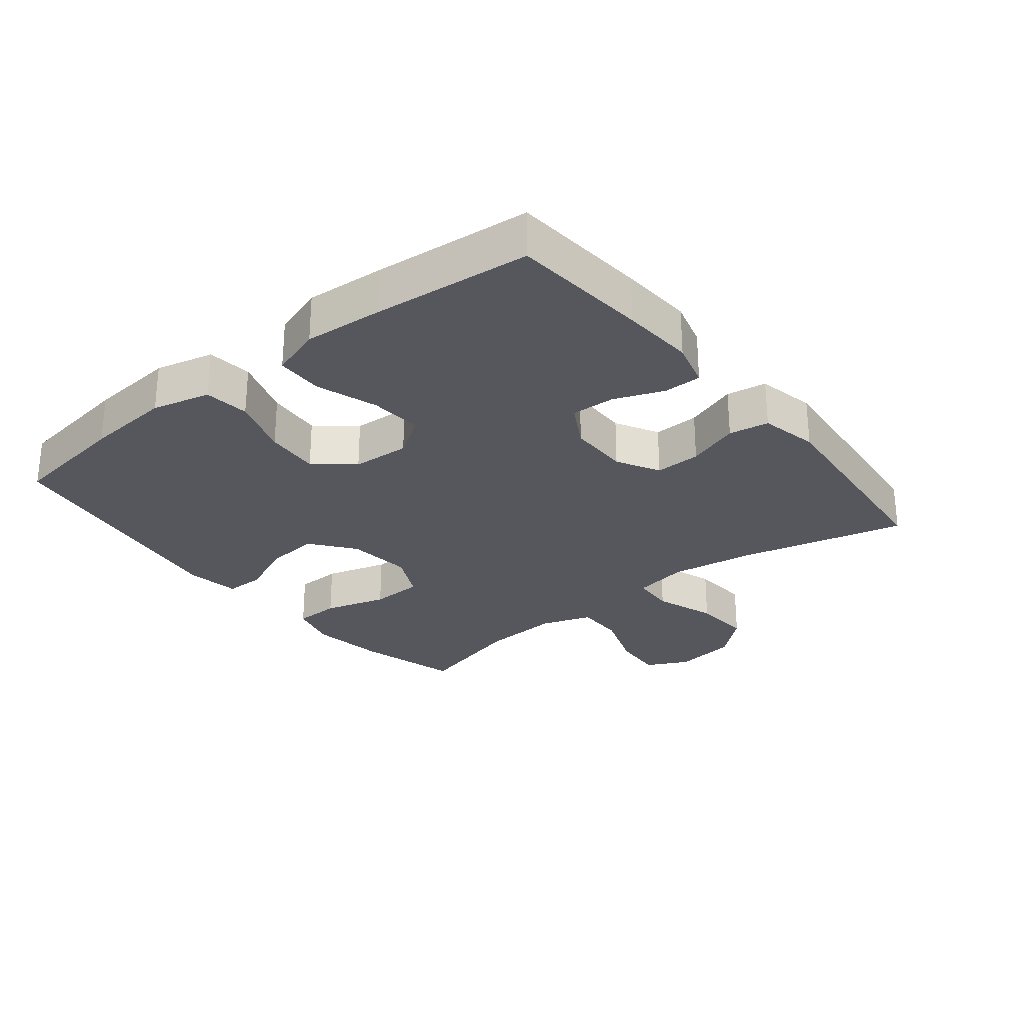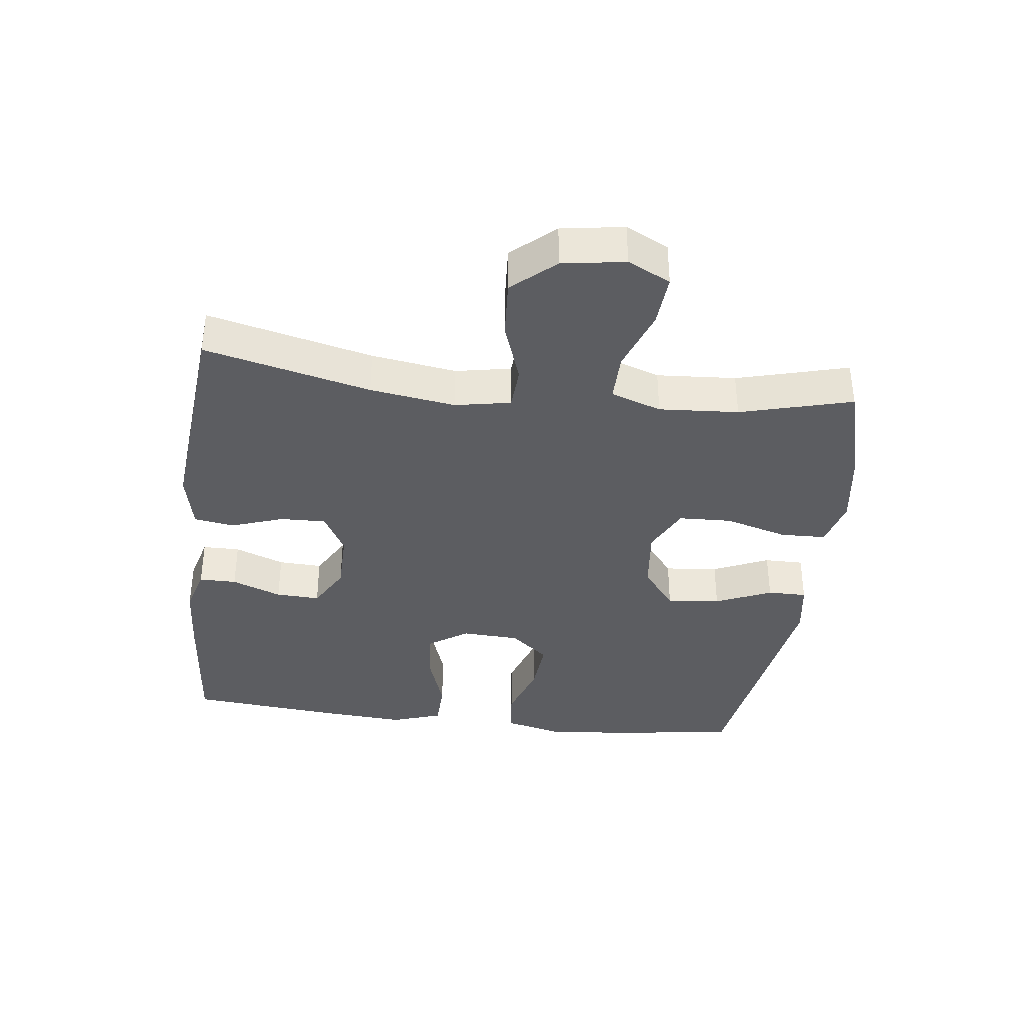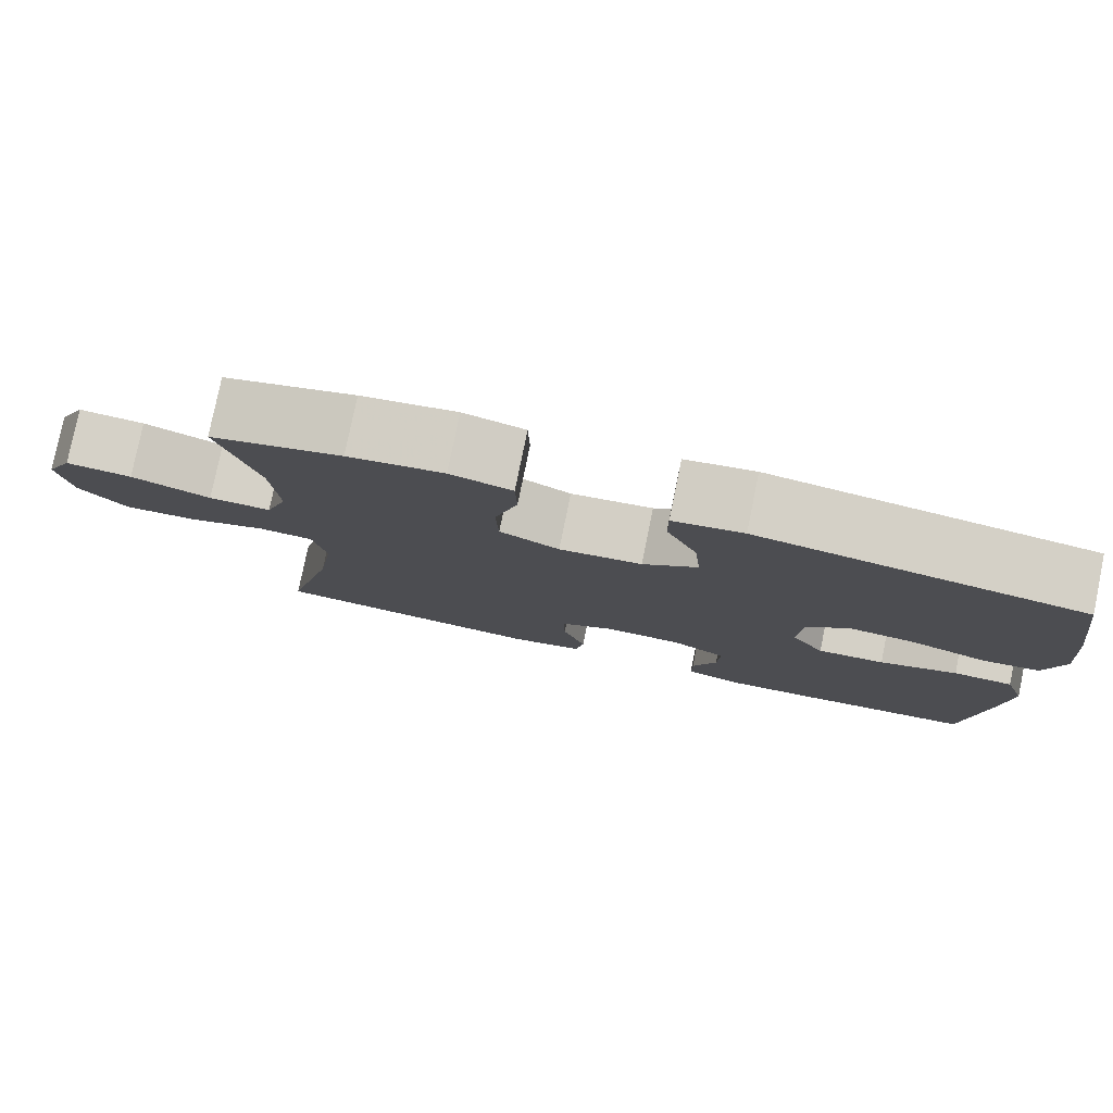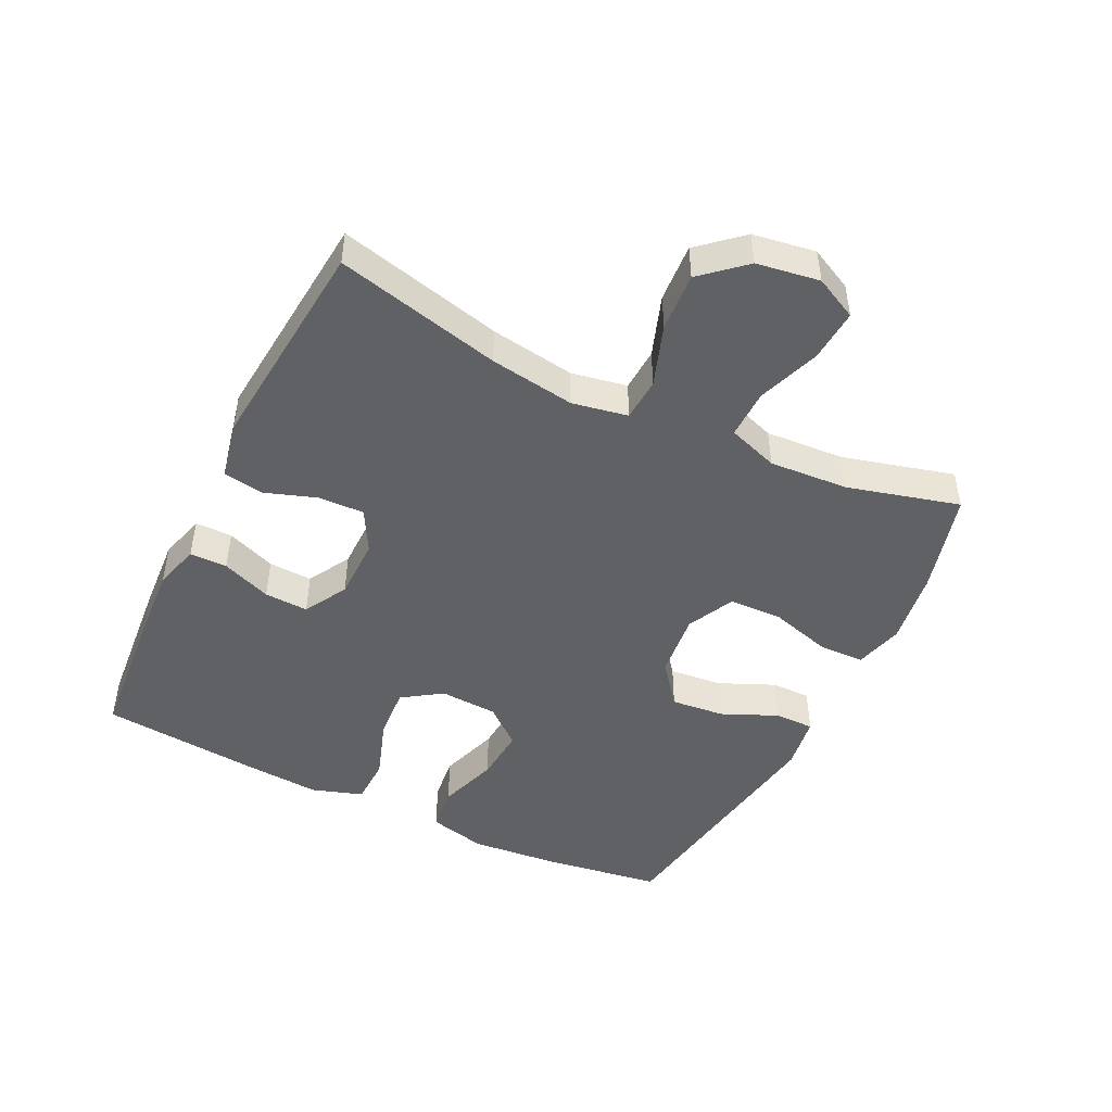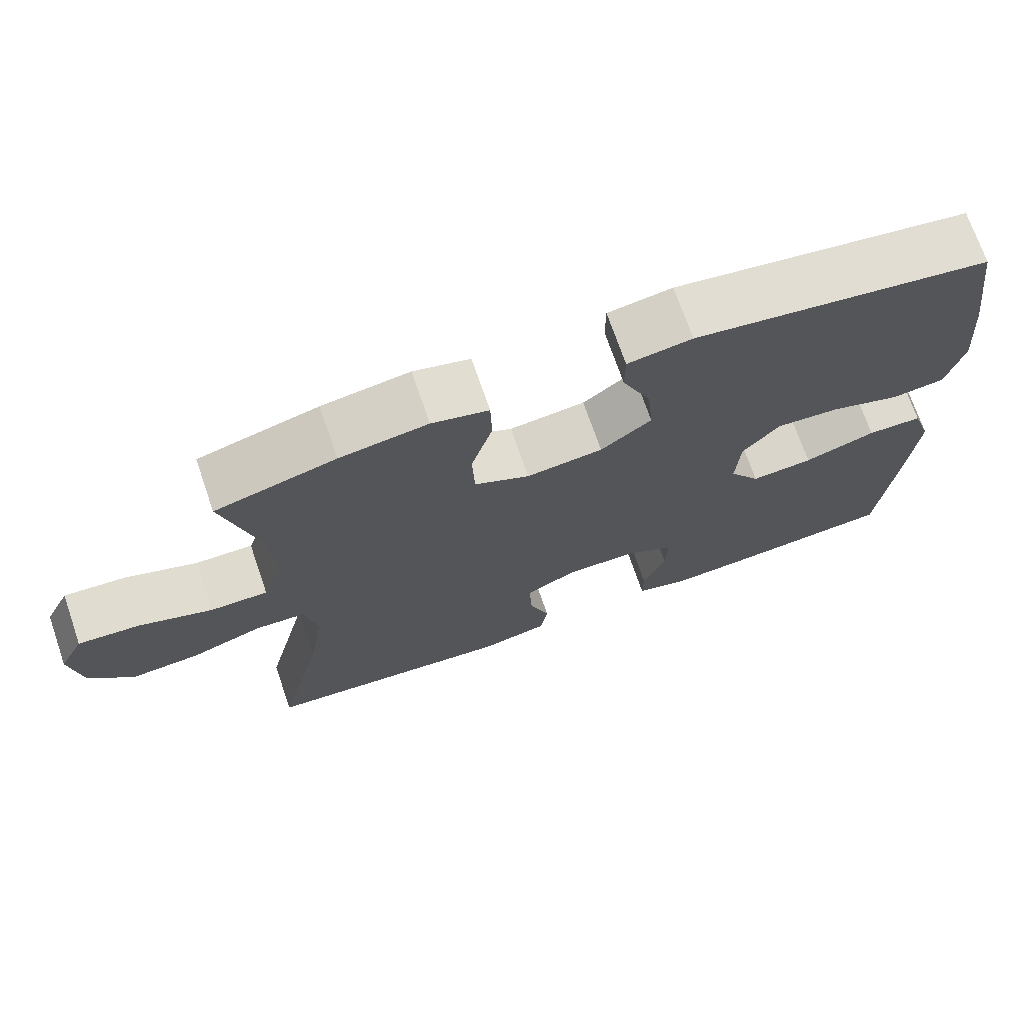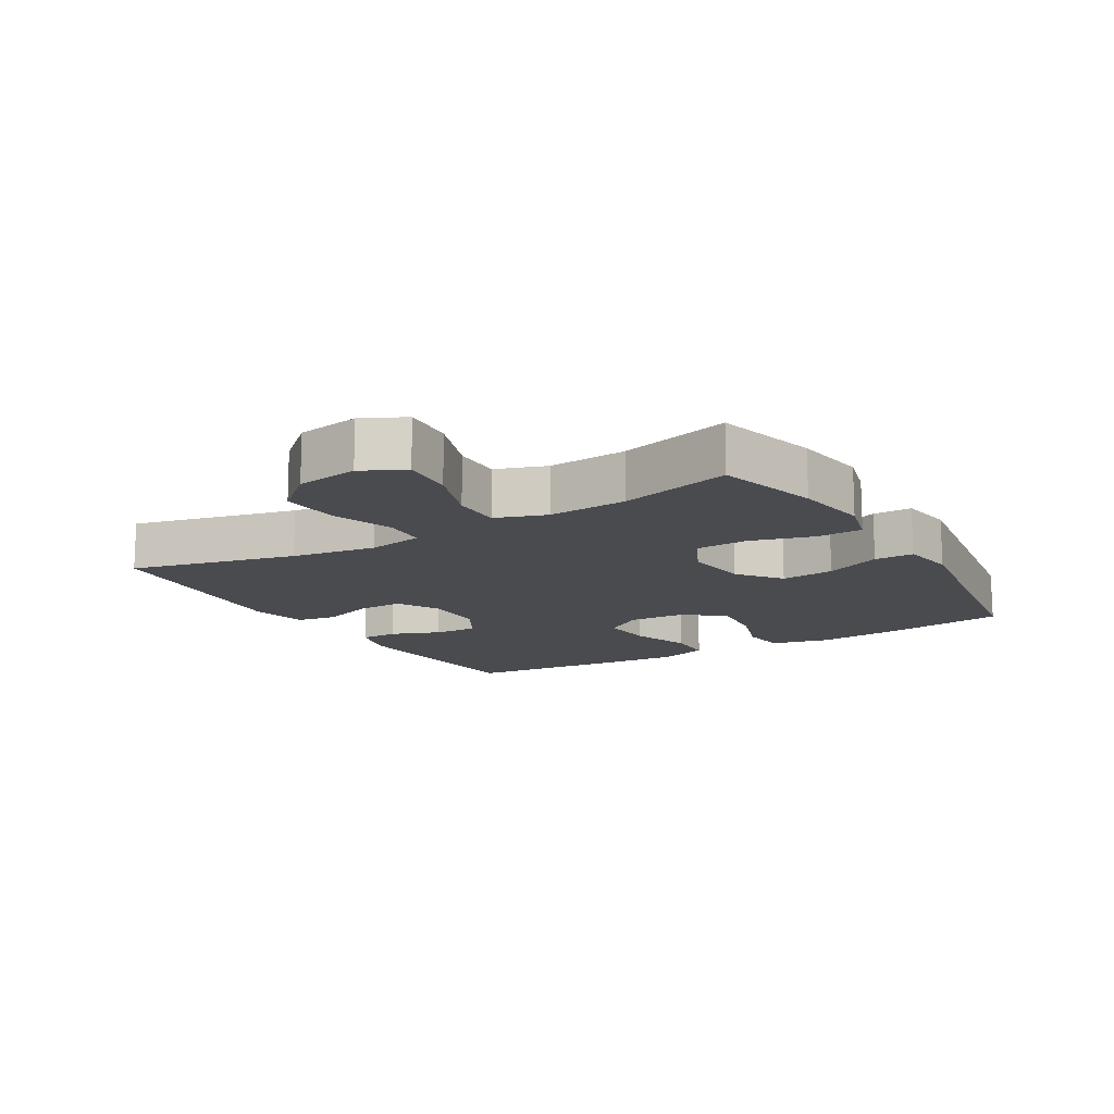
<metadata>
{"format":"obj","ext":"obj","renderer":"f3d","projection":"perspective","resolution":1024,"background":"white","views":[{"elev":-27.5,"azim":128.7,"up":"+Y"},{"elev":-37.1,"azim":-96.9,"up":"+Y"},{"elev":79.3,"azim":11.6,"up":"+Z"},{"elev":-47.2,"azim":-116.0,"up":"+Y"},{"elev":71.7,"azim":-19.0,"up":"+Z"},{"elev":-13.8,"azim":-59.1,"up":"+Y"}]}
</metadata>
<code>
v 0.5 0.07 0.5
v 0.527 0.07 0.314
v 0.539 0.07 0.179
v 0.517 0.07 0.089
v 0.447 0.07 0.081
v 0.354 0.07 0.112
v 0.269 0.07 0.119
v 0.22 0.07 0.06
v 0.215 0.07 -0.03
v 0.256 0.07 -0.091
v 0.338 0.07 -0.085
v 0.433 0.07 -0.053
v 0.506 0.07 -0.055
v 0.532 0.07 -0.134
v 0.523 0.07 -0.256
v 0.5 0.07 -0.5
v 0.287 0.07 -0.518
v 0.174 0.07 -0.525
v 0.102 0.07 -0.505
v 0.102 0.07 -0.447
v 0.132 0.07 -0.37
v 0.135 0.07 -0.302
v 0.068 0.07 -0.264
v -0.027 0.07 -0.263
v -0.093 0.07 -0.299
v -0.091 0.07 -0.37
v -0.063 0.07 -0.451
v -0.073 0.07 -0.513
v -0.163 0.07 -0.532
v -0.5 0.07 -0.5
v -0.438 0.07 -0.244
v -0.418 0.07 -0.112
v -0.434 0.07 -0.026
v -0.501 0.07 -0.022
v -0.596 0.07 -0.055
v -0.687 0.07 -0.061
v -0.745 0.07 0.005
v -0.76 0.07 0.102
v -0.727 0.07 0.168
v -0.646 0.07 0.162
v -0.549 0.07 0.127
v -0.473 0.07 0.126
v -0.446 0.07 0.204
v -0.454 0.07 0.327
v -0.5 0.07 0.5
v -0.341 0.07 0.543
v -0.225 0.07 0.56
v -0.15 0.07 0.54
v -0.148 0.07 0.469
v -0.176 0.07 0.372
v -0.173 0.07 0.29
v -0.1 0.07 0.254
v 0.001 0.07 0.265
v 0.068 0.07 0.317
v 0.06 0.07 0.4
v 0.022 0.07 0.487
v 0.022 0.07 0.548
v 0.107 0.07 0.561
v 0.5 0 0.5
v 0.527 0 0.314
v 0.539 0 0.179
v 0.517 0 0.089
v 0.447 0 0.081
v 0.354 0 0.112
v 0.269 0 0.119
v 0.22 0 0.06
v 0.215 0 -0.03
v 0.256 0 -0.091
v 0.338 0 -0.085
v 0.433 0 -0.053
v 0.506 0 -0.055
v 0.532 0 -0.134
v 0.523 0 -0.256
v 0.5 0 -0.5
v 0.287 0 -0.518
v 0.174 0 -0.525
v 0.102 0 -0.505
v 0.102 0 -0.447
v 0.132 0 -0.37
v 0.135 0 -0.302
v 0.068 0 -0.264
v -0.027 0 -0.263
v -0.093 0 -0.299
v -0.091 0 -0.37
v -0.063 0 -0.451
v -0.073 0 -0.513
v -0.163 0 -0.532
v -0.5 0 -0.5
v -0.438 0 -0.244
v -0.418 0 -0.112
v -0.434 0 -0.026
v -0.501 0 -0.022
v -0.596 0 -0.055
v -0.687 0 -0.061
v -0.745 0 0.005
v -0.76 0 0.102
v -0.727 0 0.168
v -0.646 0 0.162
v -0.549 0 0.127
v -0.473 0 0.126
v -0.446 0 0.204
v -0.454 0 0.327
v -0.5 0 0.5
v -0.341 0 0.543
v -0.225 0 0.56
v -0.15 0 0.54
v -0.148 0 0.469
v -0.176 0 0.372
v -0.173 0 0.29
v -0.1 0 0.254
v 0.001 0 0.265
v 0.068 0 0.317
v 0.06 0 0.4
v 0.022 0 0.487
v 0.022 0 0.548
v 0.107 0 0.561
f 4 5 6
f 3 4 6
f 2 3 6
f 1 2 6
f 58 1 6
f 57 58 6
f 56 57 6
f 55 56 6
f 54 55 6 7
f 53 54 7 8
f 52 53 8 9
f 51 52 9 10
f 48 49 50
f 47 48 50
f 46 47 50
f 45 46 50
f 44 45 50
f 43 44 50 51
f 42 43 51 10
f 39 40 41
f 38 39 41
f 37 38 41
f 36 37 41
f 35 36 41
f 34 35 41
f 33 34 41 42
f 29 30 31
f 28 29 31
f 27 28 31
f 26 27 31
f 25 26 31 32
f 24 25 32 33
f 19 20 21
f 18 19 21
f 17 18 21
f 16 17 21
f 15 16 21
f 14 15 21
f 13 14 21
f 12 13 21
f 11 12 21
f 10 11 21 22
f 33 42 10
f 24 33 10
f 23 24 10
f 10 22 23
f 64 63 62
f 64 62 61
f 64 61 60
f 64 60 59
f 64 59 116
f 64 116 115
f 64 115 114
f 64 114 113
f 65 64 113 112
f 66 65 112 111
f 67 66 111 110
f 68 67 110 109
f 108 107 106
f 108 106 105
f 108 105 104
f 108 104 103
f 108 103 102
f 109 108 102 101
f 68 109 101 100
f 99 98 97
f 99 97 96
f 99 96 95
f 99 95 94
f 99 94 93
f 99 93 92
f 100 99 92 91
f 89 88 87
f 89 87 86
f 89 86 85
f 89 85 84
f 90 89 84 83
f 91 90 83 82
f 79 78 77
f 79 77 76
f 79 76 75
f 79 75 74
f 79 74 73
f 79 73 72
f 79 72 71
f 79 71 70
f 79 70 69
f 80 79 69 68
f 68 100 91
f 68 91 82
f 68 82 81
f 81 80 68
f 1 59 60 2
f 2 60 61 3
f 3 61 62 4
f 4 62 63 5
f 5 63 64 6
f 6 64 65 7
f 7 65 66 8
f 8 66 67 9
f 9 67 68 10
f 10 68 69 11
f 11 69 70 12
f 12 70 71 13
f 13 71 72 14
f 14 72 73 15
f 15 73 74 16
f 16 74 75 17
f 17 75 76 18
f 18 76 77 19
f 19 77 78 20
f 20 78 79 21
f 21 79 80 22
f 22 80 81 23
f 23 81 82 24
f 24 82 83 25
f 25 83 84 26
f 26 84 85 27
f 27 85 86 28
f 28 86 87 29
f 29 87 88 30
f 30 88 89 31
f 31 89 90 32
f 32 90 91 33
f 33 91 92 34
f 34 92 93 35
f 35 93 94 36
f 36 94 95 37
f 37 95 96 38
f 38 96 97 39
f 39 97 98 40
f 40 98 99 41
f 41 99 100 42
f 42 100 101 43
f 43 101 102 44
f 44 102 103 45
f 45 103 104 46
f 46 104 105 47
f 47 105 106 48
f 48 106 107 49
f 49 107 108 50
f 50 108 109 51
f 51 109 110 52
f 52 110 111 53
f 53 111 112 54
f 54 112 113 55
f 55 113 114 56
f 56 114 115 57
f 57 115 116 58
f 58 116 59 1

</code>
